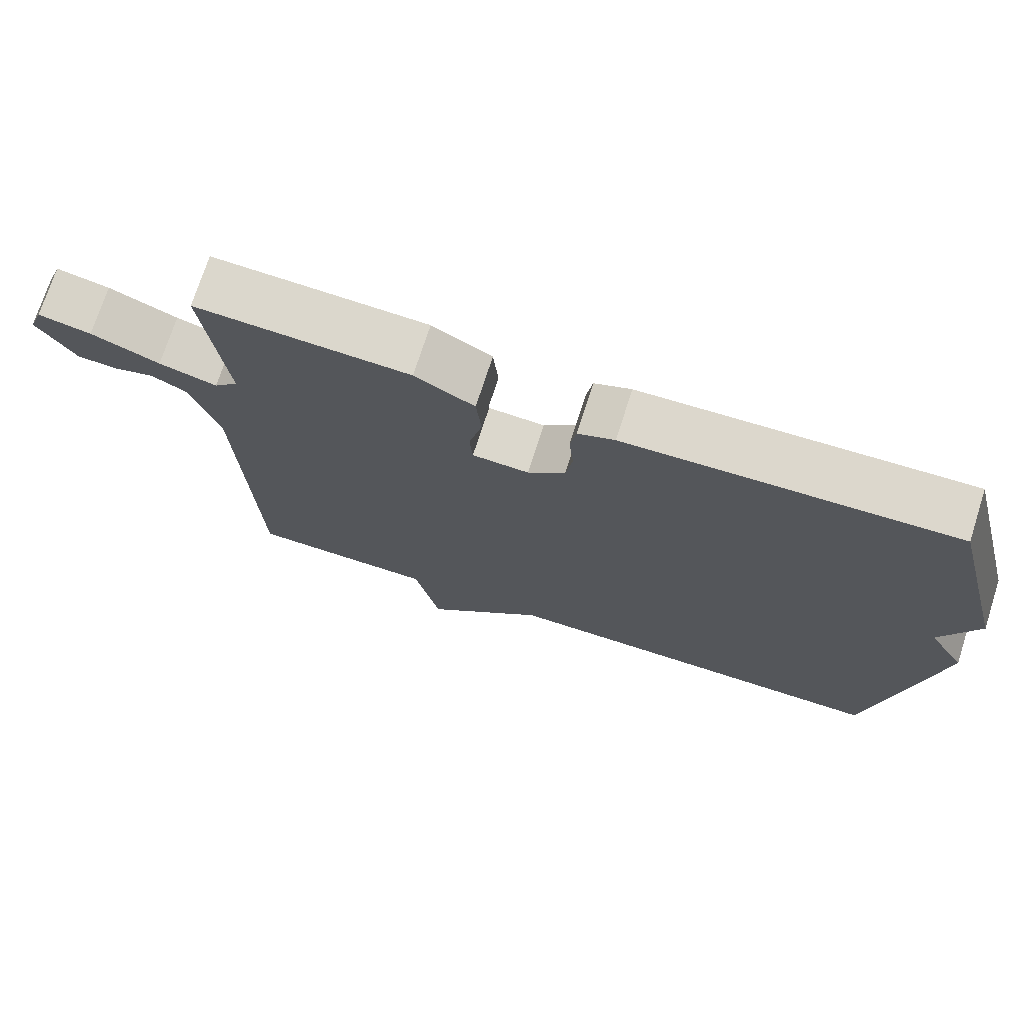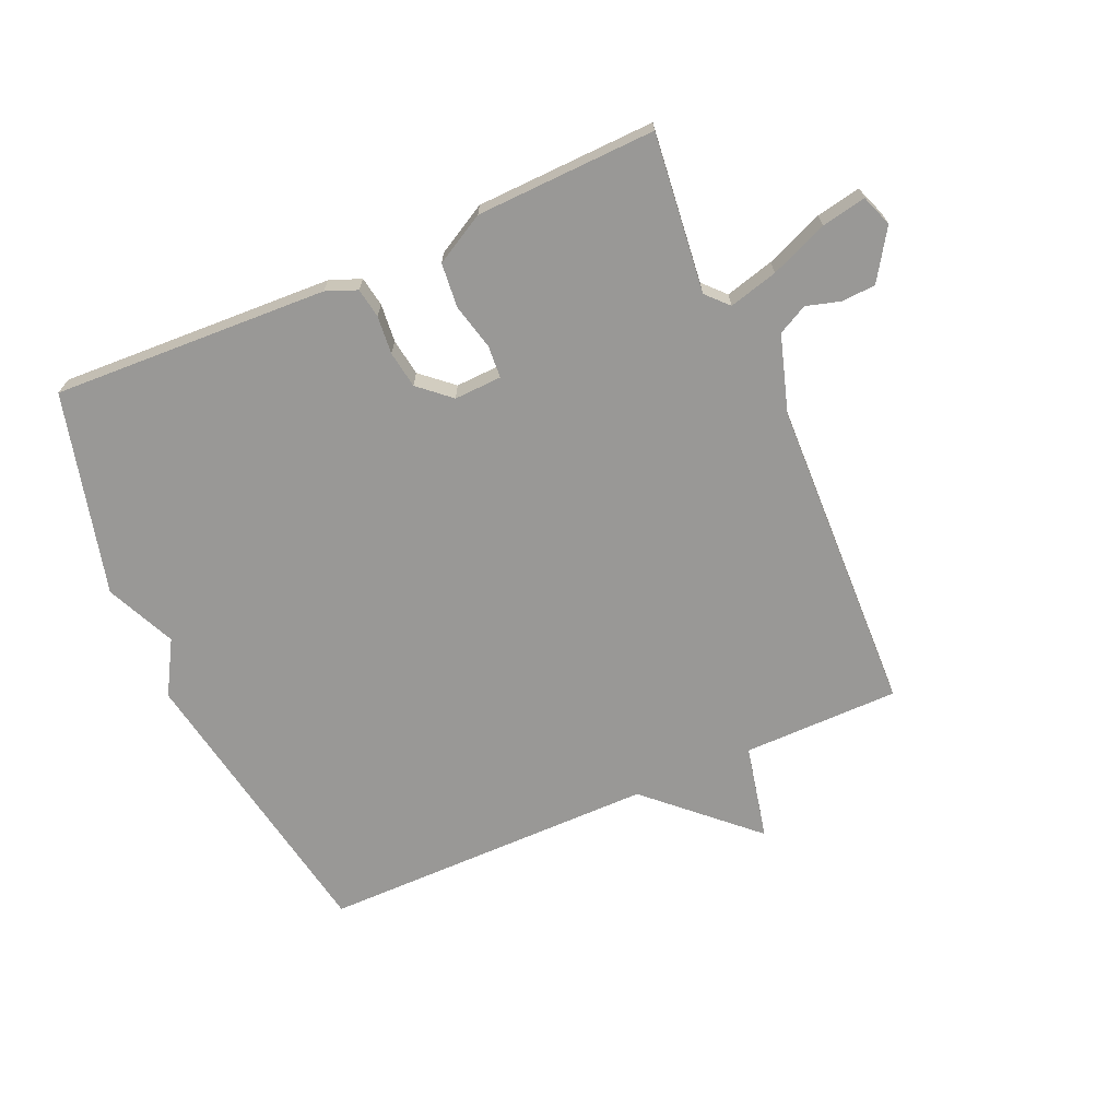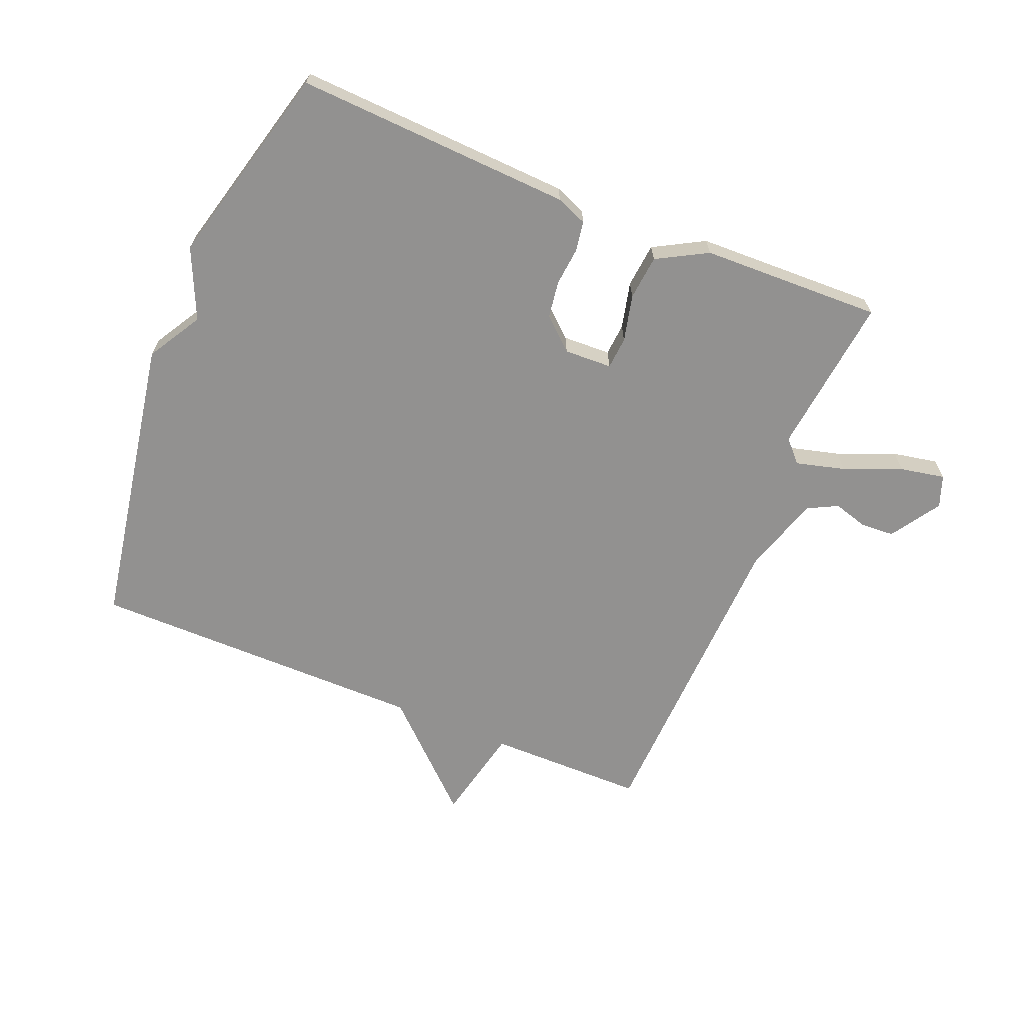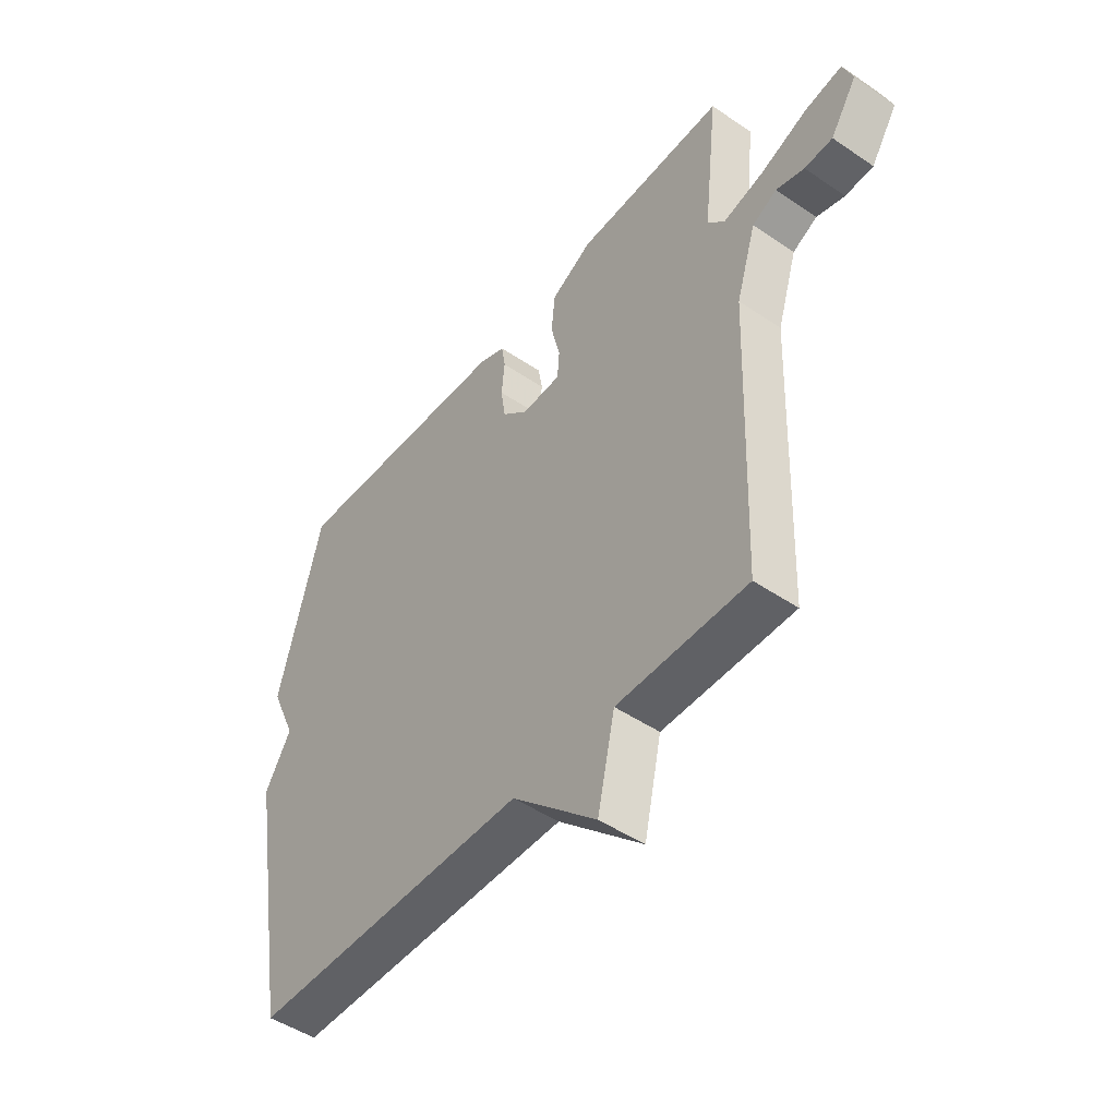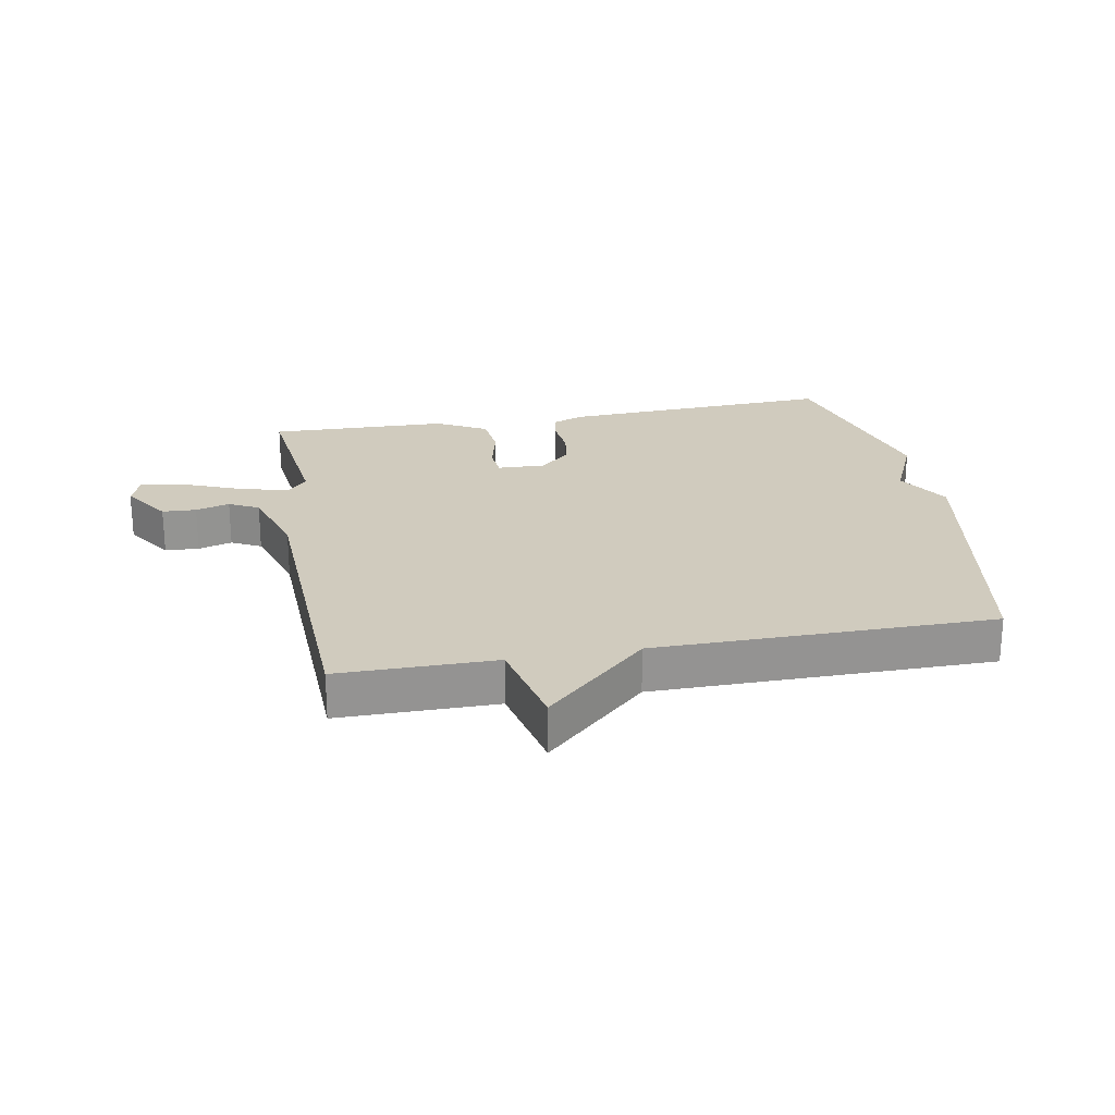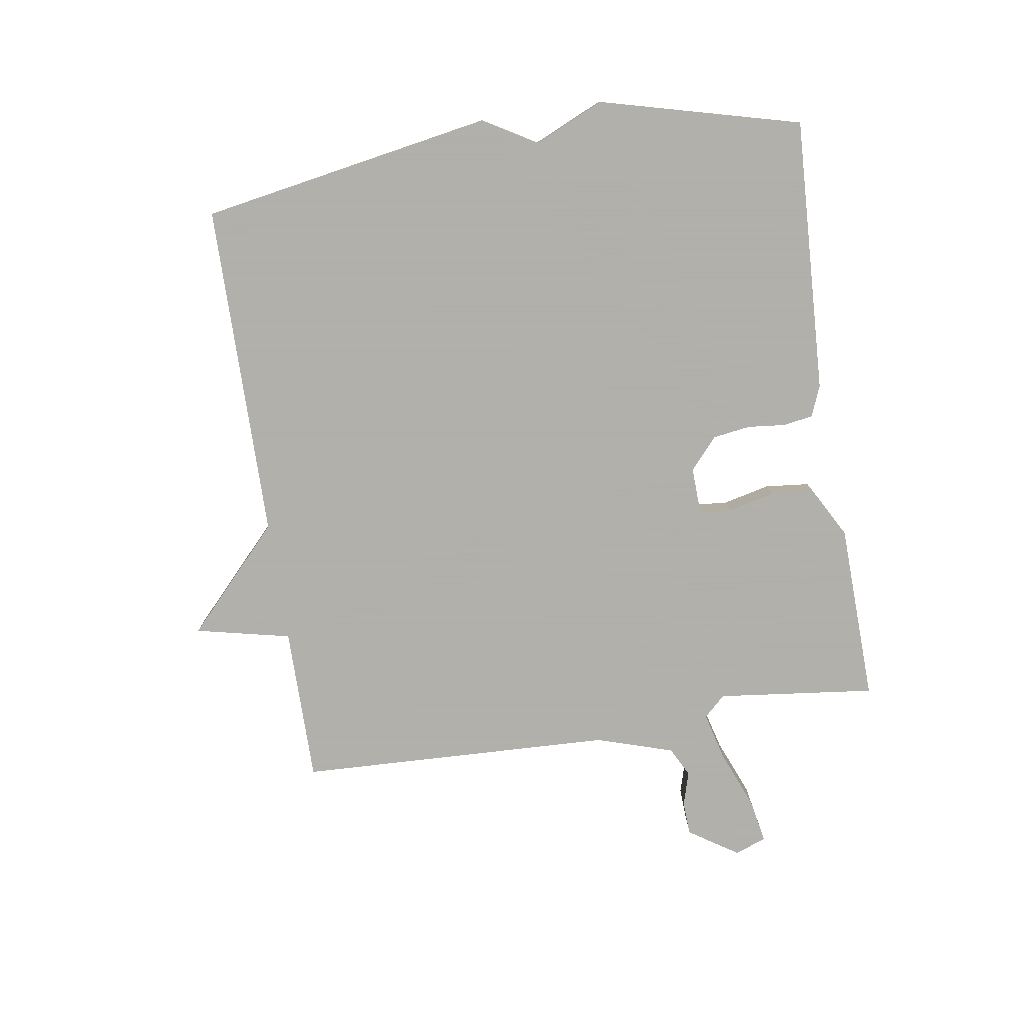
<metadata>
{"format":"obj","ext":"obj","renderer":"f3d","projection":"perspective","resolution":1024,"background":"white","views":[{"elev":73.0,"azim":-162.2,"up":"+Z"},{"elev":-68.6,"azim":23.8,"up":"+Y"},{"elev":-66.1,"azim":-22.4,"up":"+Y"},{"elev":-48.0,"azim":52.7,"up":"+Z"},{"elev":23.5,"azim":169.5,"up":"+Y"},{"elev":-78.4,"azim":-81.3,"up":"+Y"}]}
</metadata>
<code>
v -0.5 0.07 0.5
v -0.054 0.07 0.479
v -0.004 0.07 0.459
v 0.004 0.07 0.411
v -0.002 0.07 0.349
v 0.007 0.07 0.289
v 0.058 0.07 0.244
v 0.135 0.07 0.247
v 0.139 0.07 0.299
v 0.121 0.07 0.374
v 0.128 0.07 0.446
v 0.209 0.07 0.491
v 0.5 0.07 0.5
v 0.471 0.07 0.243
v 0.504 0.07 0.208
v 0.583 0.07 0.229
v 0.676 0.07 0.267
v 0.748 0.07 0.281
v 0.767 0.07 0.23
v 0.715 0.07 0.15
v 0.66 0.07 0.147
v 0.605 0.07 0.163
v 0.557 0.07 0.138
v 0.518 0.07 0.013
v 0.5 0.07 -0.5
v 0.246 0.07 -0.501
v 0.212 0.07 -0.656
v 0.046 0.07 -0.501
v -0.5 0.07 -0.5
v -0.584 0.07 -0.026
v -0.533 0.07 0.061
v -0.584 0.07 0.174
v -0.5 0 0.5
v -0.054 0 0.479
v -0.004 0 0.459
v 0.004 0 0.411
v -0.002 0 0.349
v 0.007 0 0.289
v 0.058 0 0.244
v 0.135 0 0.247
v 0.139 0 0.299
v 0.121 0 0.374
v 0.128 0 0.446
v 0.209 0 0.491
v 0.5 0 0.5
v 0.471 0 0.243
v 0.504 0 0.208
v 0.583 0 0.229
v 0.676 0 0.267
v 0.748 0 0.281
v 0.767 0 0.23
v 0.715 0 0.15
v 0.66 0 0.147
v 0.605 0 0.163
v 0.557 0 0.138
v 0.518 0 0.013
v 0.5 0 -0.5
v 0.246 0 -0.501
v 0.212 0 -0.656
v 0.046 0 -0.501
v -0.5 0 -0.5
v -0.584 0 -0.026
v -0.533 0 0.061
v -0.584 0 0.174
f 3 4 5
f 2 3 5
f 1 2 5
f 32 1 5
f 31 32 5
f 31 5 6
f 30 31 6
f 29 30 6
f 28 29 6
f 28 6 7
f 27 28 7
f 26 27 7
f 26 7 8
f 25 26 8
f 24 25 8
f 23 24 8 9
f 22 23 9 10
f 20 21 22
f 19 20 22
f 18 19 22
f 17 18 22
f 16 17 22
f 15 16 22
f 15 22 10
f 10 11 12
f 15 10 12
f 14 15 12
f 12 13 14
f 37 36 35
f 37 35 34
f 37 34 33
f 37 33 64
f 37 64 63
f 38 37 63
f 38 63 62
f 38 62 61
f 38 61 60
f 39 38 60
f 39 60 59
f 39 59 58
f 40 39 58
f 40 58 57
f 40 57 56
f 41 40 56 55
f 42 41 55 54
f 54 53 52
f 54 52 51
f 54 51 50
f 54 50 49
f 54 49 48
f 54 48 47
f 42 54 47
f 44 43 42
f 44 42 47
f 44 47 46
f 46 45 44
f 1 33 34 2
f 2 34 35 3
f 3 35 36 4
f 4 36 37 5
f 5 37 38 6
f 6 38 39 7
f 7 39 40 8
f 8 40 41 9
f 9 41 42 10
f 10 42 43 11
f 11 43 44 12
f 12 44 45 13
f 13 45 46 14
f 14 46 47 15
f 15 47 48 16
f 16 48 49 17
f 17 49 50 18
f 18 50 51 19
f 19 51 52 20
f 20 52 53 21
f 21 53 54 22
f 22 54 55 23
f 23 55 56 24
f 24 56 57 25
f 25 57 58 26
f 26 58 59 27
f 27 59 60 28
f 28 60 61 29
f 29 61 62 30
f 30 62 63 31
f 31 63 64 32
f 32 64 33 1

</code>
